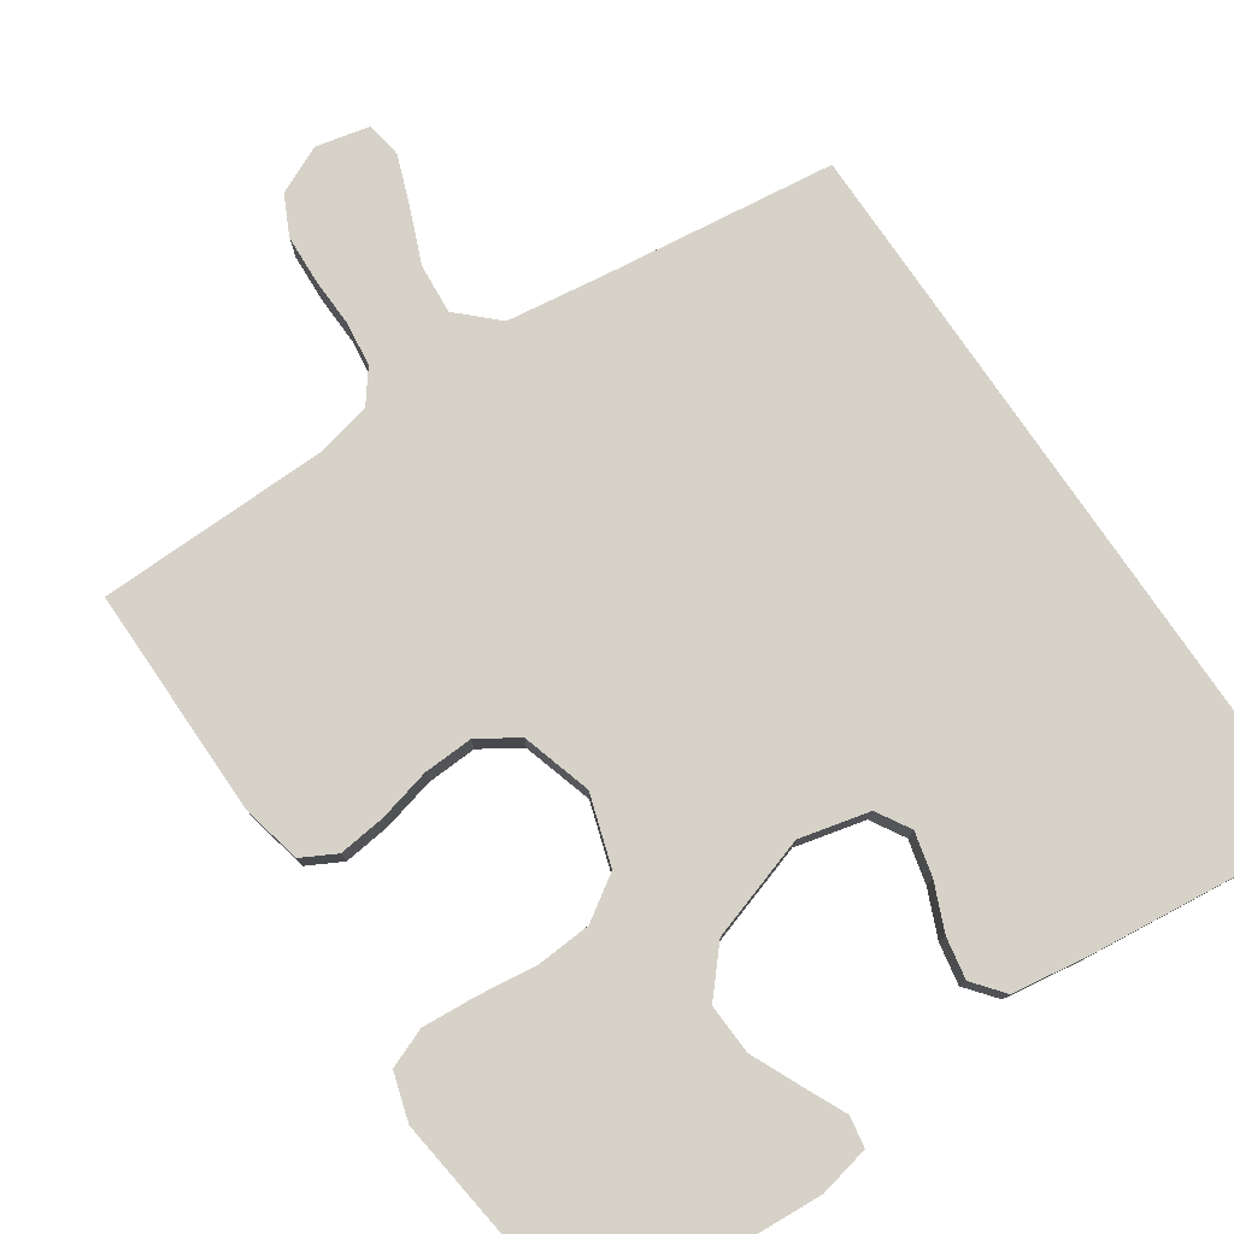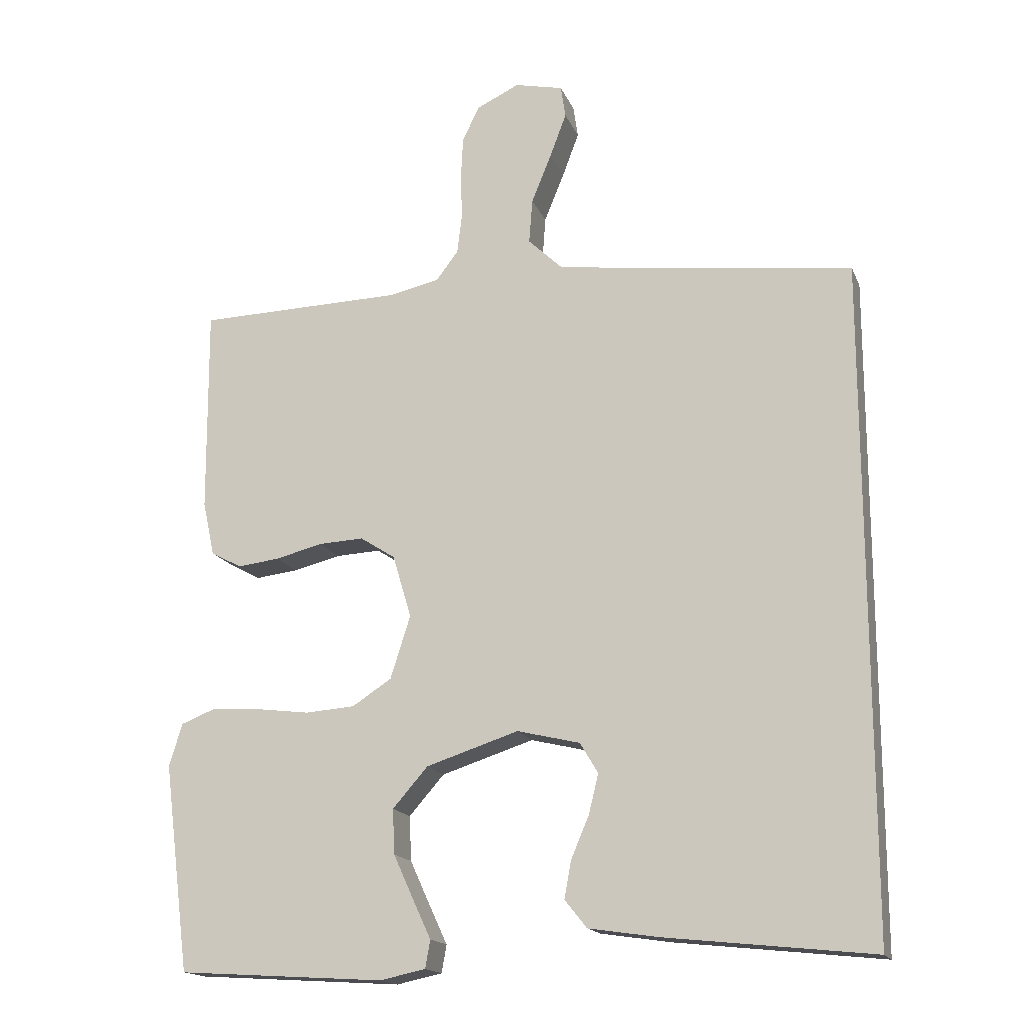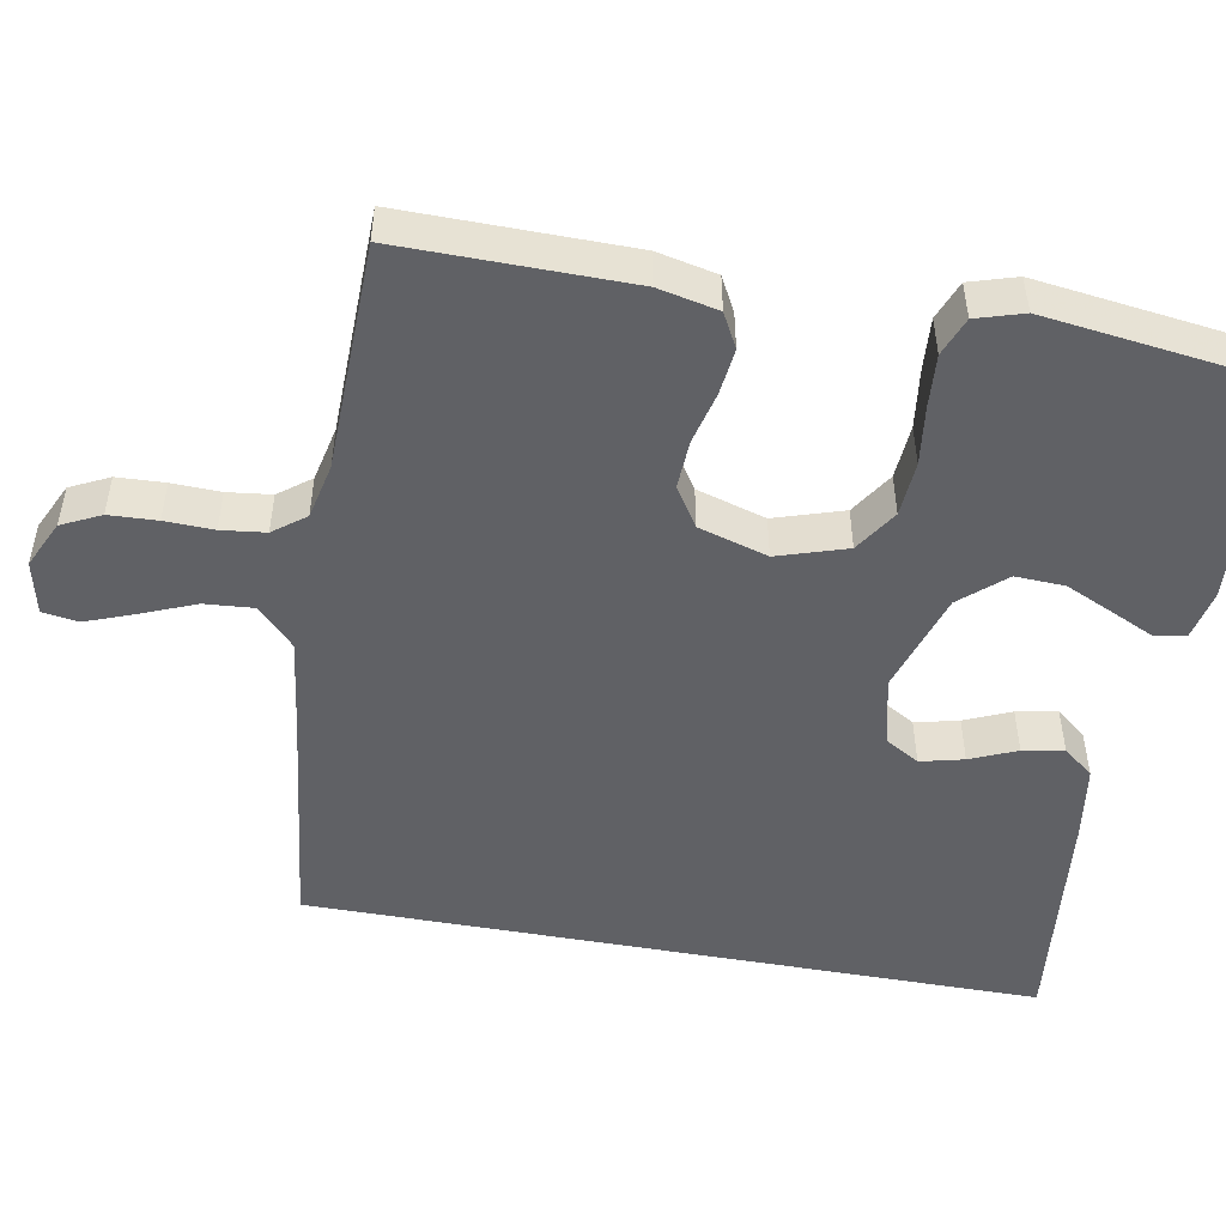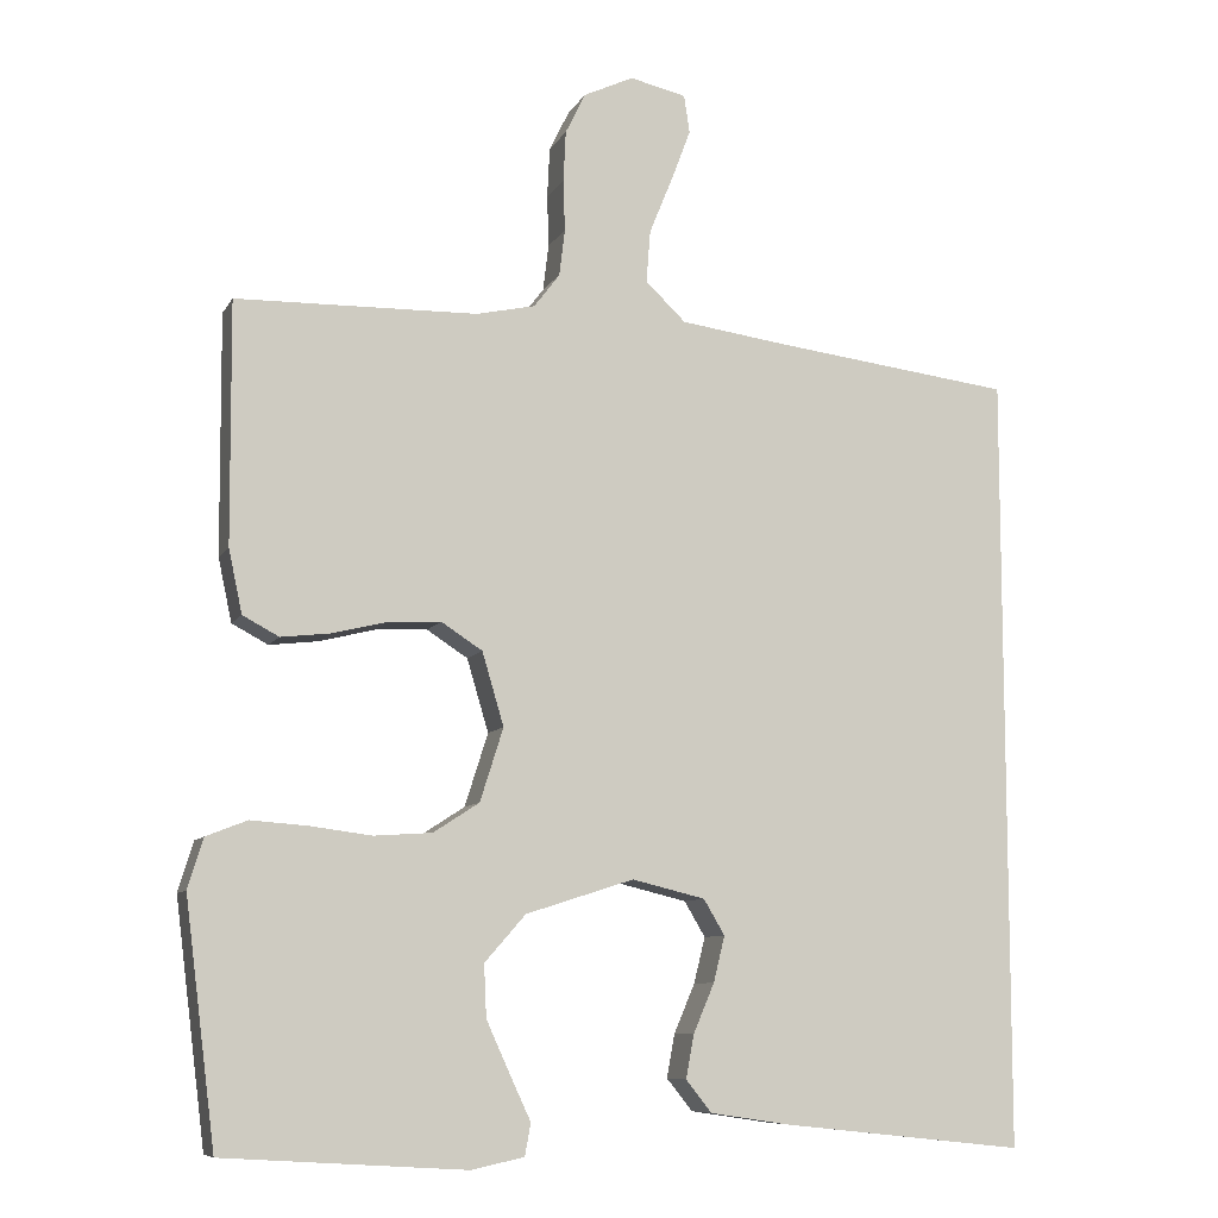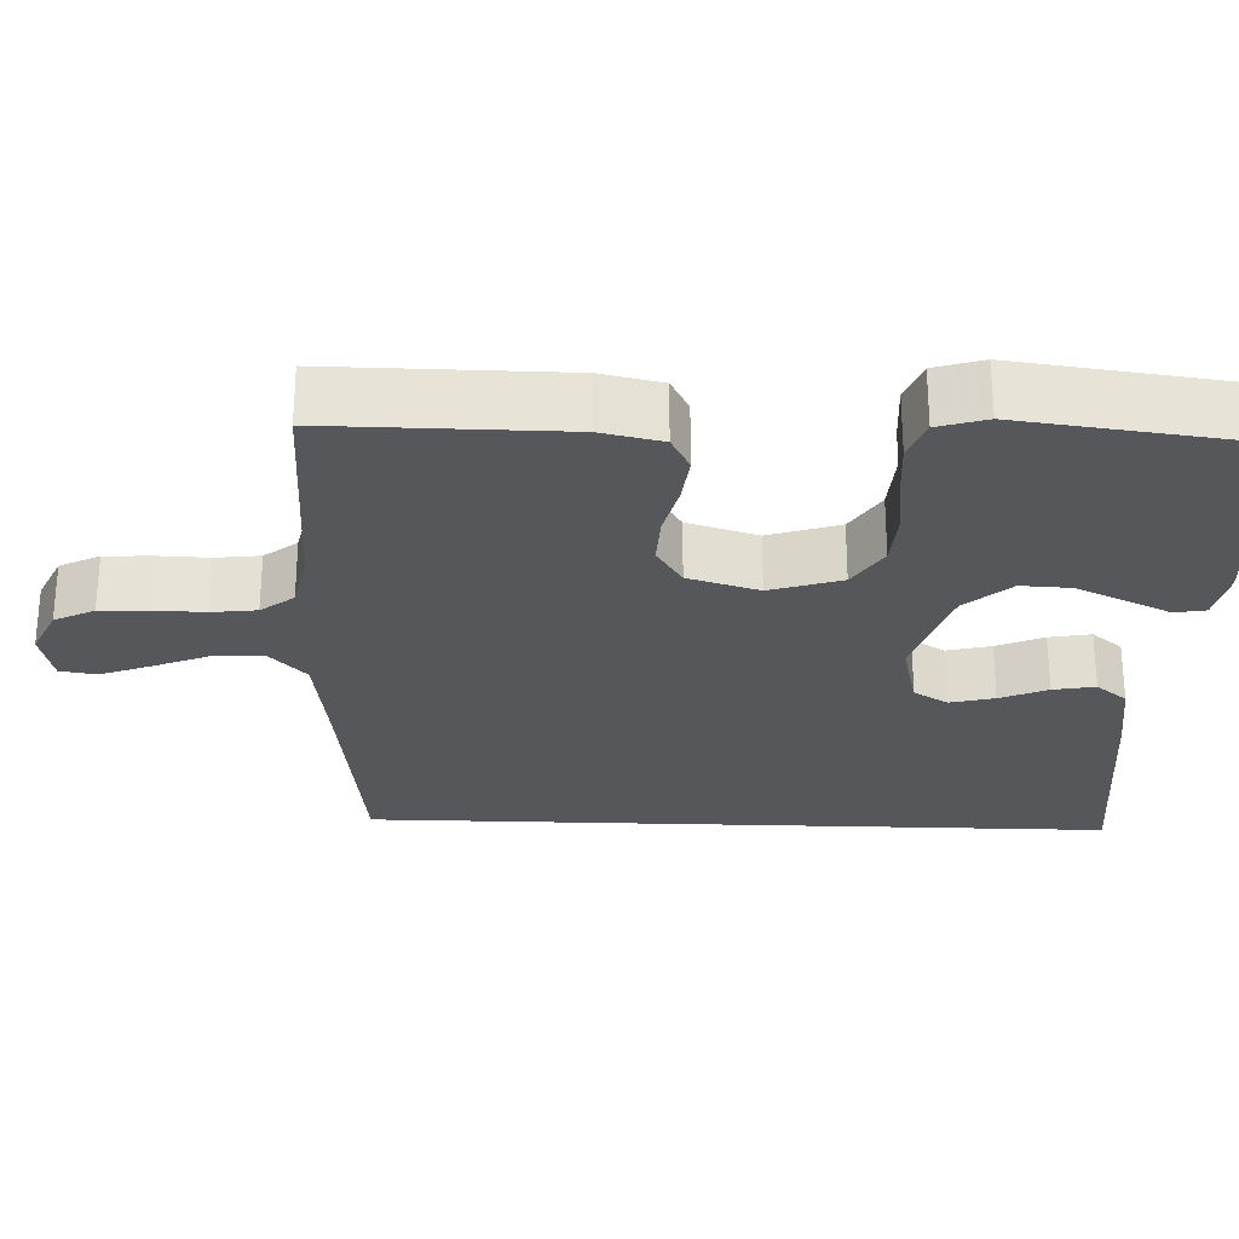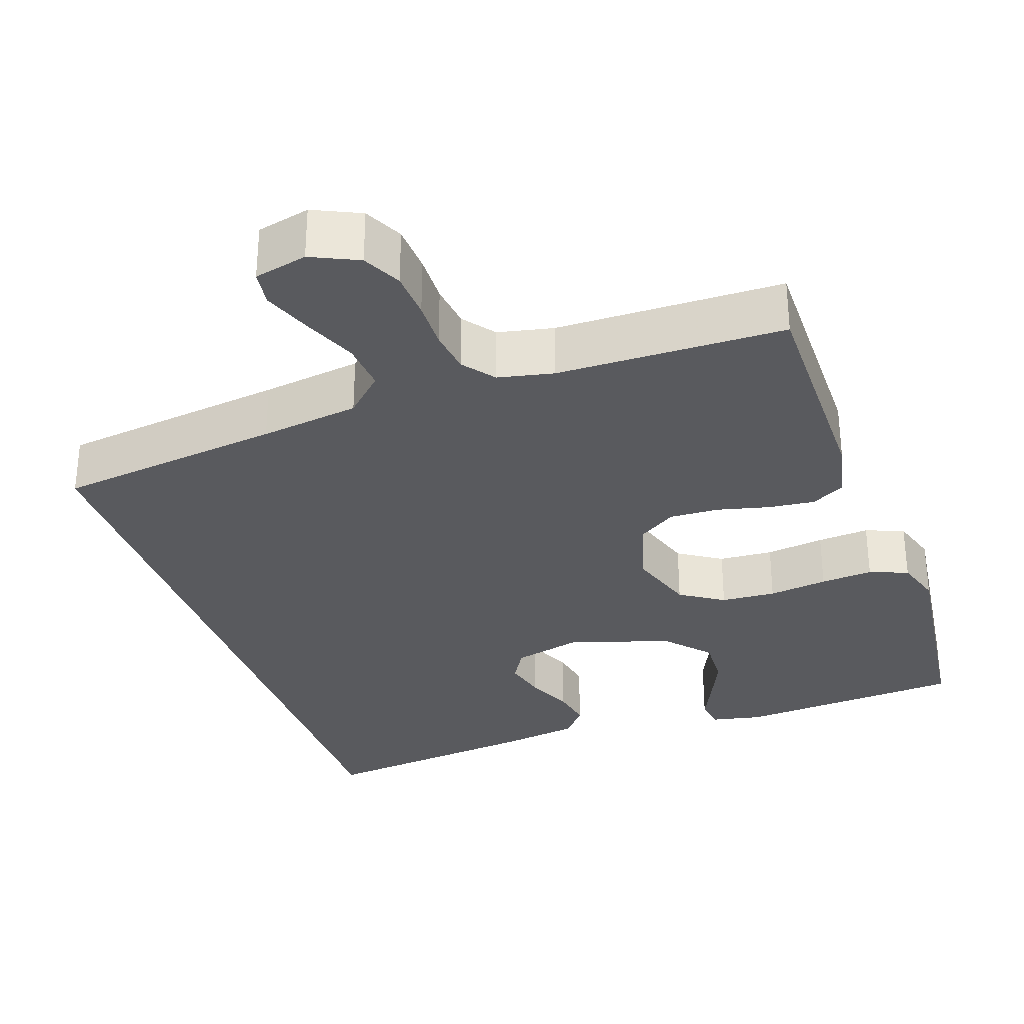
<metadata>
{"format":"obj","ext":"obj","renderer":"f3d","projection":"perspective","resolution":1024,"background":"white","views":[{"elev":77.6,"azim":145.9,"up":"+Y"},{"elev":-16.7,"azim":-162.7,"up":"+Z"},{"elev":-49.8,"azim":79.6,"up":"+Y"},{"elev":-8.7,"azim":162.0,"up":"+Z"},{"elev":-27.2,"azim":87.9,"up":"+Y"},{"elev":-31.4,"azim":19.4,"up":"+Y"}]}
</metadata>
<code>
v -0.5 0.07 0.463
v -0.2 0.07 0.5
v -0.069 0.07 0.518
v -0.019 0.07 0.566
v -0.024 0.07 0.631
v -0.053 0.07 0.702
v -0.077 0.07 0.766
v -0.07 0.07 0.813
v 0 0.07 0.829
v 0.062 0.07 0.8
v 0.087 0.07 0.749
v 0.09 0.07 0.686
v 0.088 0.07 0.622
v 0.095 0.07 0.564
v 0.127 0.07 0.522
v 0.2 0.07 0.506
v 0.5 0.07 0.5
v 0.498 0.07 0.2
v 0.481 0.07 0.121
v 0.436 0.07 0.097
v 0.375 0.07 0.104
v 0.306 0.07 0.121
v 0.241 0.07 0.124
v 0.19 0.07 0.091
v 0.163 0.07 0
v 0.192 0.07 -0.091
v 0.249 0.07 -0.128
v 0.321 0.07 -0.133
v 0.399 0.07 -0.123
v 0.468 0.07 -0.118
v 0.519 0.07 -0.138
v 0.538 0.07 -0.2
v 0.5 0.07 -0.5
v 0.2 0.07 -0.519
v 0.134 0.07 -0.505
v 0.127 0.07 -0.465
v 0.153 0.07 -0.409
v 0.182 0.07 -0.345
v 0.185 0.07 -0.28
v 0.134 0.07 -0.222
v 0 0.07 -0.179
v -0.091 0.07 -0.201
v -0.117 0.07 -0.245
v -0.103 0.07 -0.302
v -0.077 0.07 -0.363
v -0.067 0.07 -0.417
v -0.099 0.07 -0.457
v -0.2 0.07 -0.472
v -0.5 0.07 -0.504
v -0.5 0 0.463
v -0.2 0 0.5
v -0.069 0 0.518
v -0.019 0 0.566
v -0.024 0 0.631
v -0.053 0 0.702
v -0.077 0 0.766
v -0.07 0 0.813
v 0 0 0.829
v 0.062 0 0.8
v 0.087 0 0.749
v 0.09 0 0.686
v 0.088 0 0.622
v 0.095 0 0.564
v 0.127 0 0.522
v 0.2 0 0.506
v 0.5 0 0.5
v 0.498 0 0.2
v 0.481 0 0.121
v 0.436 0 0.097
v 0.375 0 0.104
v 0.306 0 0.121
v 0.241 0 0.124
v 0.19 0 0.091
v 0.163 0 0
v 0.192 0 -0.091
v 0.249 0 -0.128
v 0.321 0 -0.133
v 0.399 0 -0.123
v 0.468 0 -0.118
v 0.519 0 -0.138
v 0.538 0 -0.2
v 0.5 0 -0.5
v 0.2 0 -0.519
v 0.134 0 -0.505
v 0.127 0 -0.465
v 0.153 0 -0.409
v 0.182 0 -0.345
v 0.185 0 -0.28
v 0.134 0 -0.222
v 0 0 -0.179
v -0.091 0 -0.201
v -0.117 0 -0.245
v -0.103 0 -0.302
v -0.077 0 -0.363
v -0.067 0 -0.417
v -0.099 0 -0.457
v -0.2 0 -0.472
v -0.5 0 -0.504
f 48 49 1 2
f 44 45 46 47
f 43 44 47 48
f 34 35 36 37
f 34 37 38
f 33 34 38 39
f 28 29 30 31
f 28 31 32 33
f 19 20 21 22
f 19 22 23
f 16 17 18 19
f 15 16 19 23
f 14 15 23 24
f 10 11 12 13
f 10 13 14
f 9 10 14
f 5 6 7 8
f 5 8 9 14
f 43 48 2 3
f 42 43 3 4
f 41 42 4
f 40 41 4
f 27 28 33 39
f 26 27 39 40
f 25 26 40 4
f 14 24 25
f 4 5 14 25
f 51 50 98 97
f 96 95 94 93
f 97 96 93 92
f 86 85 84 83
f 87 86 83
f 88 87 83 82
f 80 79 78 77
f 82 81 80 77
f 71 70 69 68
f 72 71 68
f 68 67 66 65
f 72 68 65 64
f 73 72 64 63
f 62 61 60 59
f 63 62 59
f 63 59 58
f 57 56 55 54
f 63 58 57 54
f 52 51 97 92
f 53 52 92 91
f 53 91 90
f 53 90 89
f 88 82 77 76
f 89 88 76 75
f 53 89 75 74
f 74 73 63
f 74 63 54 53
f 1 50 51 2
f 2 51 52 3
f 3 52 53 4
f 4 53 54 5
f 5 54 55 6
f 6 55 56 7
f 7 56 57 8
f 8 57 58 9
f 9 58 59 10
f 10 59 60 11
f 11 60 61 12
f 12 61 62 13
f 13 62 63 14
f 14 63 64 15
f 15 64 65 16
f 16 65 66 17
f 17 66 67 18
f 18 67 68 19
f 19 68 69 20
f 20 69 70 21
f 21 70 71 22
f 22 71 72 23
f 23 72 73 24
f 24 73 74 25
f 25 74 75 26
f 26 75 76 27
f 27 76 77 28
f 28 77 78 29
f 29 78 79 30
f 30 79 80 31
f 31 80 81 32
f 32 81 82 33
f 33 82 83 34
f 34 83 84 35
f 35 84 85 36
f 36 85 86 37
f 37 86 87 38
f 38 87 88 39
f 39 88 89 40
f 40 89 90 41
f 41 90 91 42
f 42 91 92 43
f 43 92 93 44
f 44 93 94 45
f 45 94 95 46
f 46 95 96 47
f 47 96 97 48
f 48 97 98 49
f 49 98 50 1

</code>
